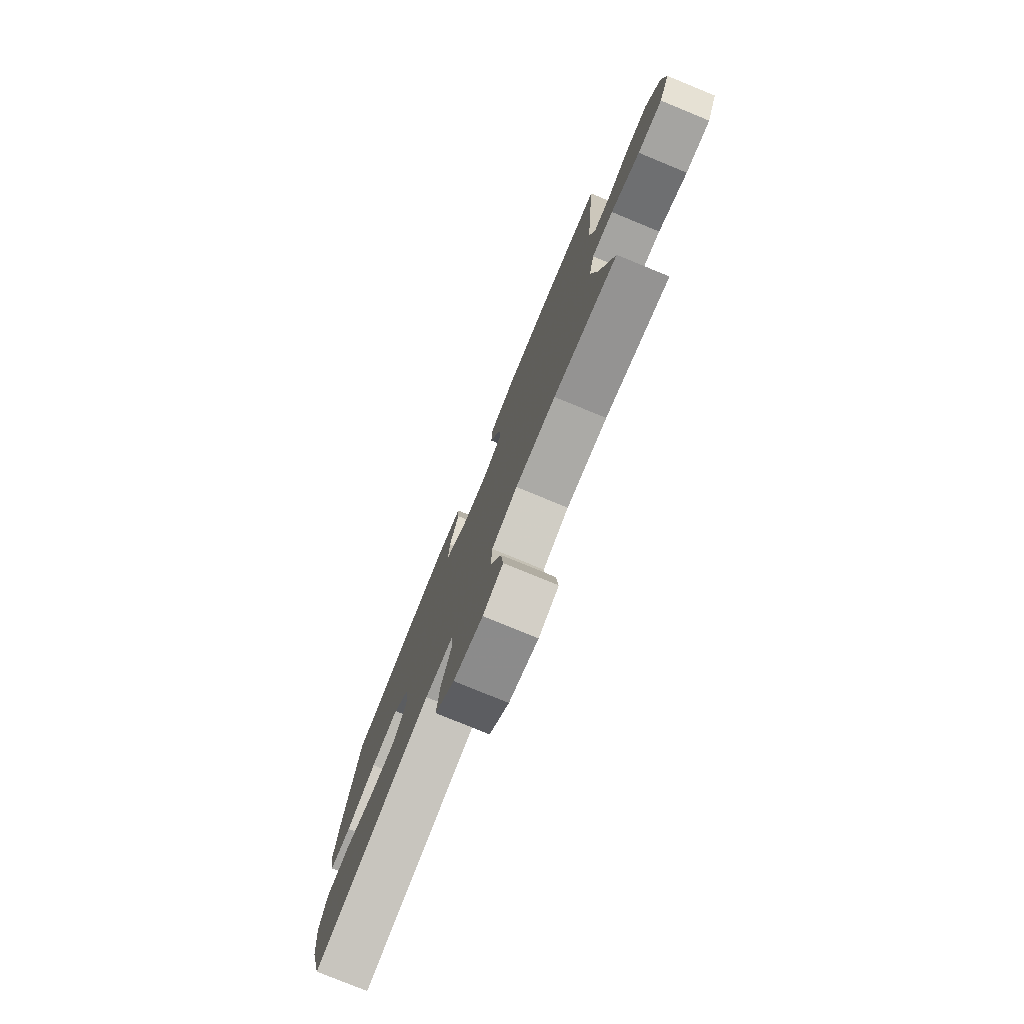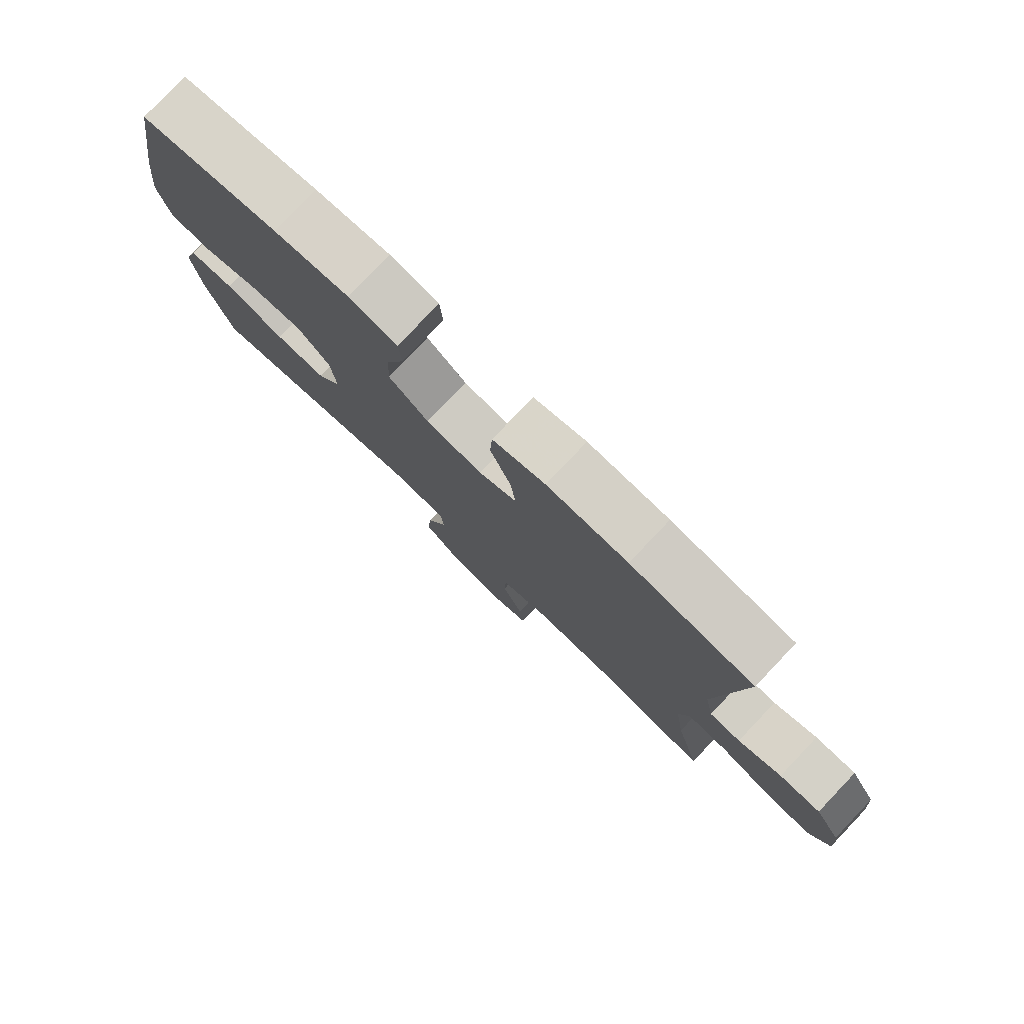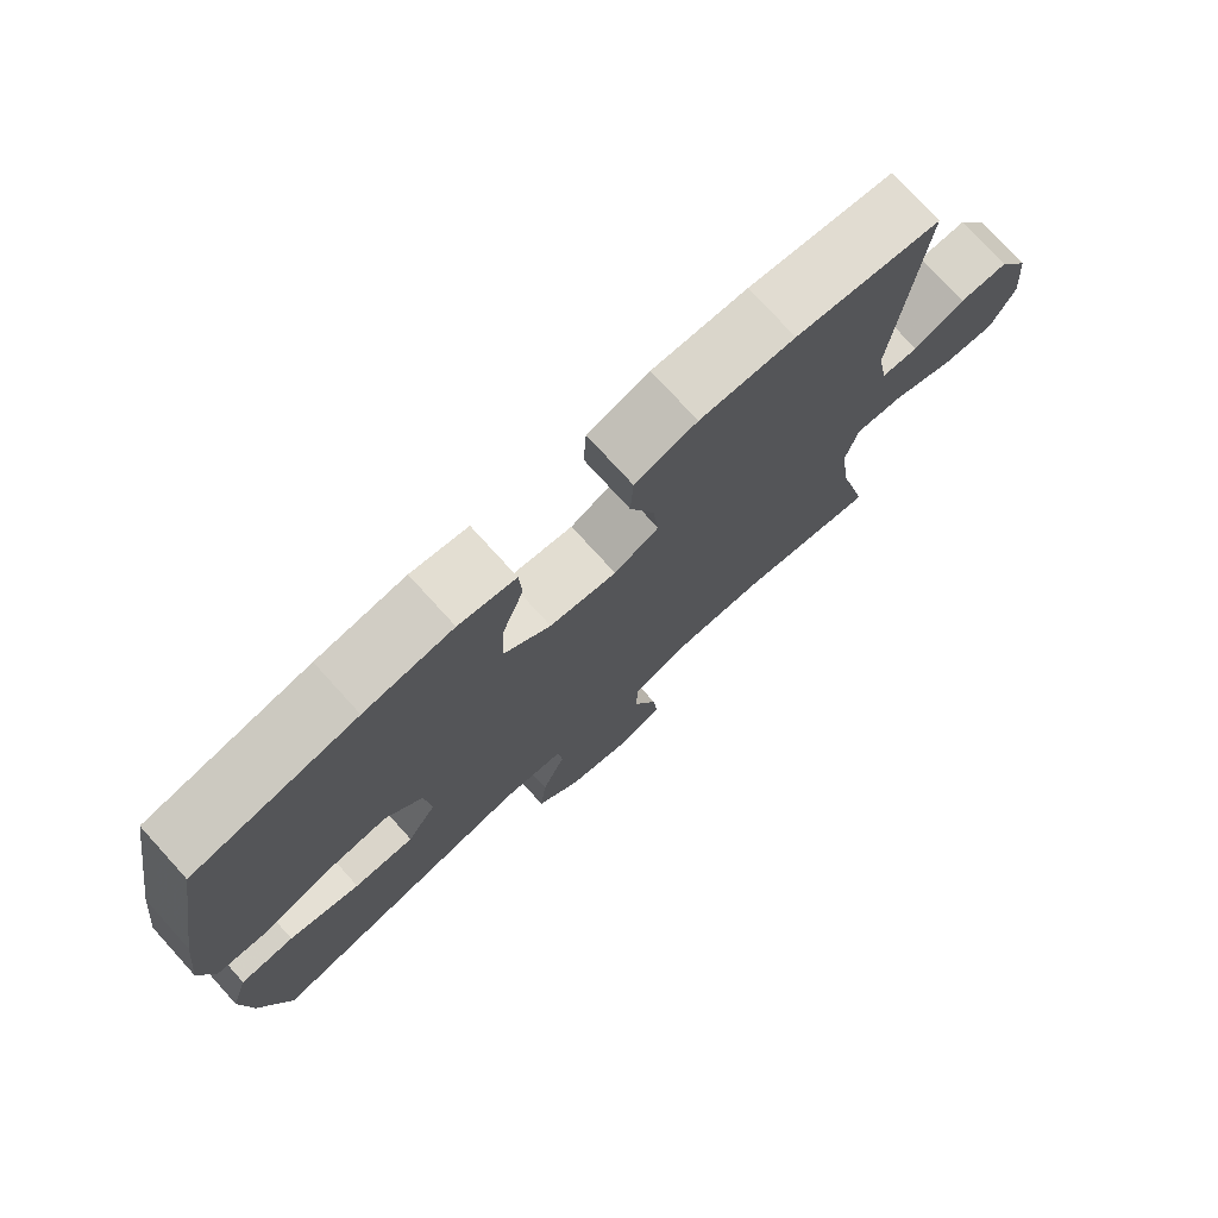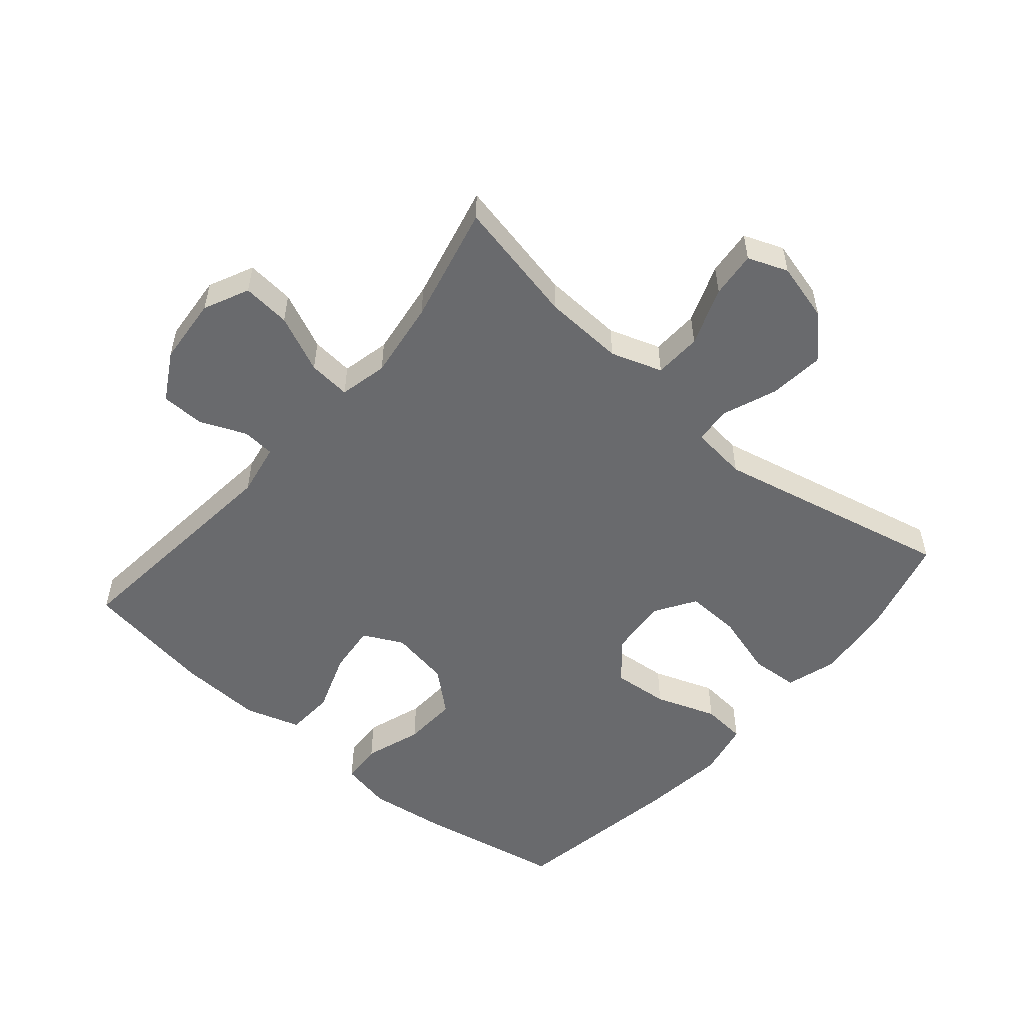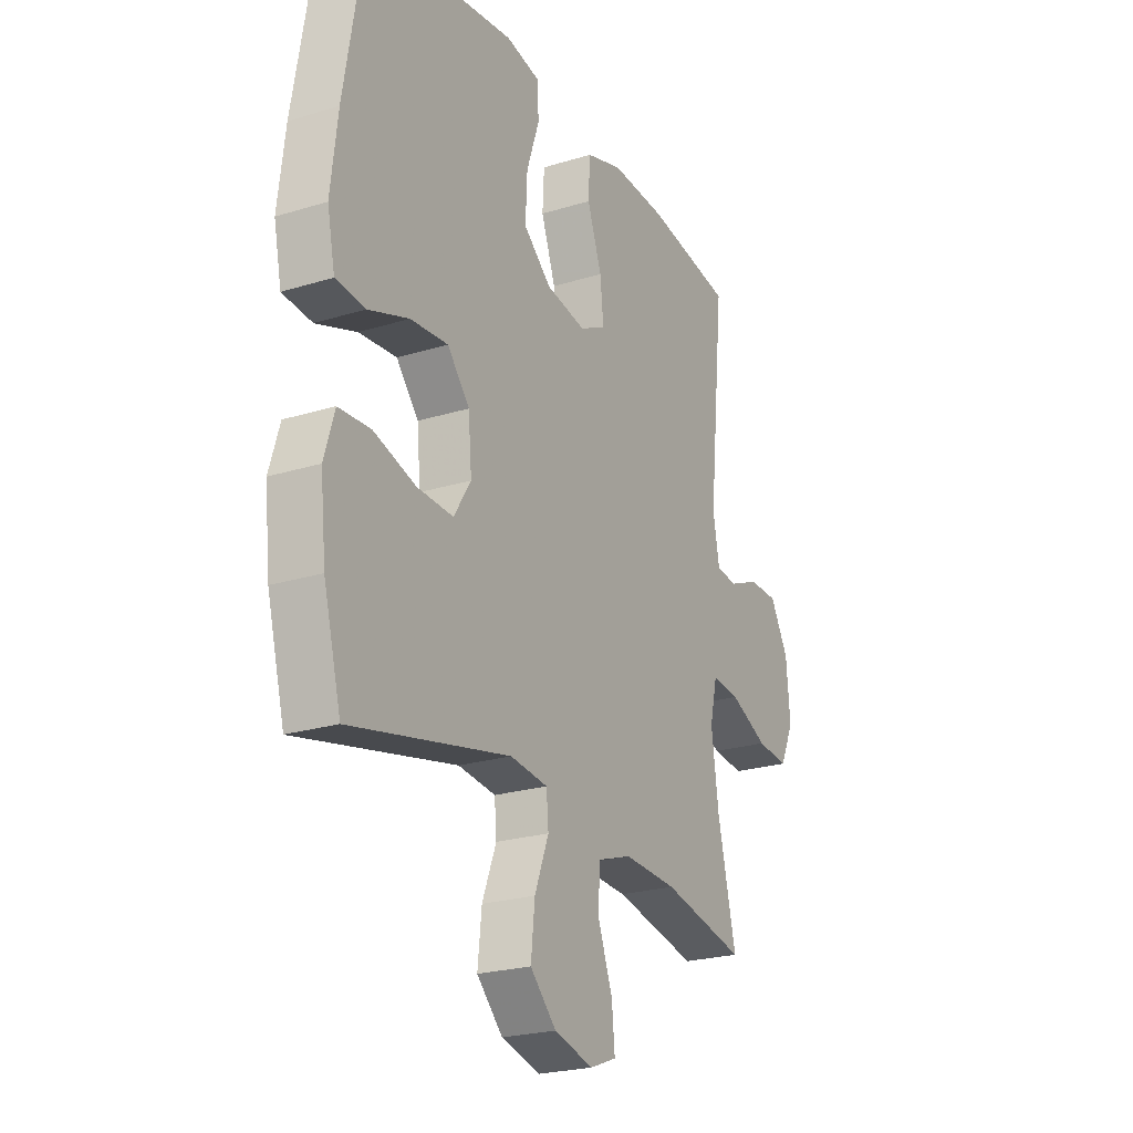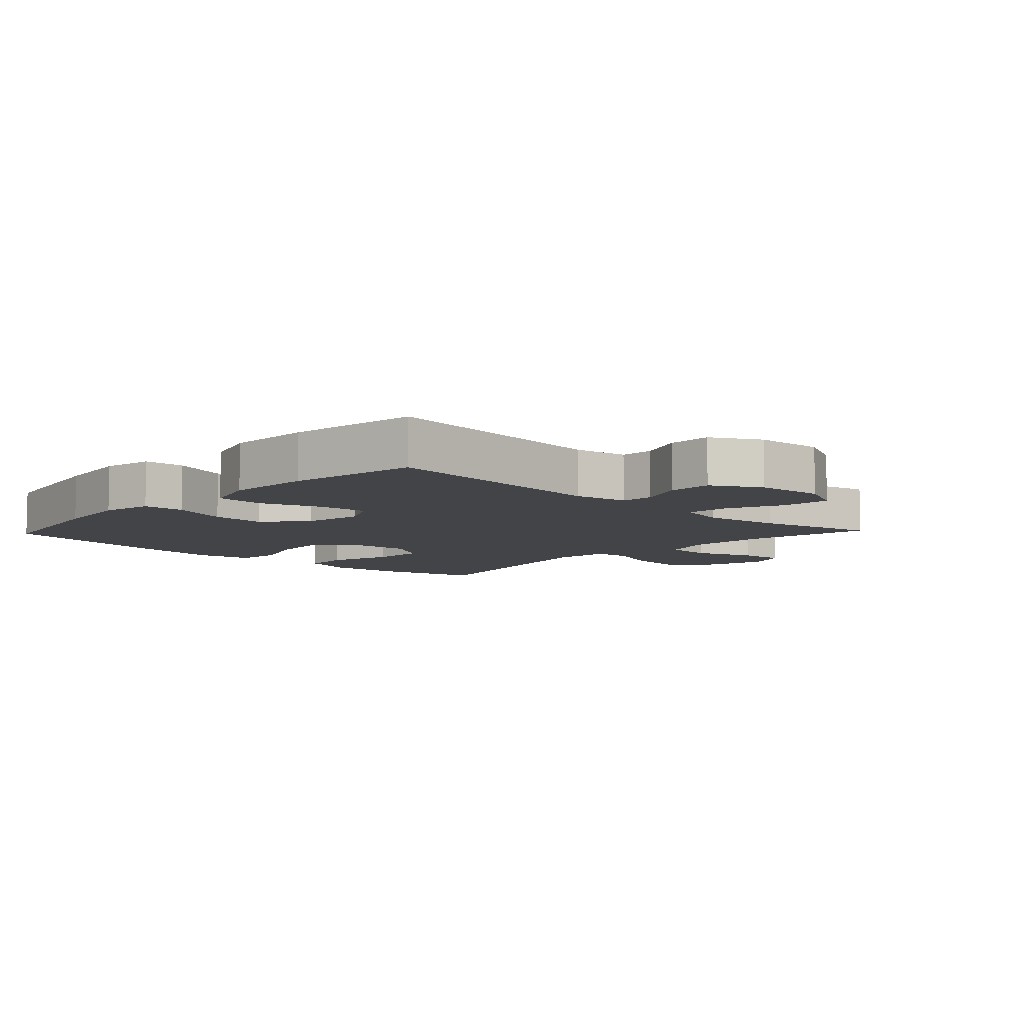
<metadata>
{"format":"obj","ext":"obj","renderer":"f3d","projection":"perspective","resolution":1024,"background":"white","views":[{"elev":-78.5,"azim":67.7,"up":"+Z"},{"elev":79.4,"azim":43.6,"up":"+Z"},{"elev":75.9,"azim":-42.3,"up":"+Z"},{"elev":-53.1,"azim":139.5,"up":"+Y"},{"elev":-23.5,"azim":-62.6,"up":"+Z"},{"elev":-7.7,"azim":46.7,"up":"+Y"}]}
</metadata>
<code>
v 0.5 0.07 0.5
v 0.463 0.07 0.136
v 0.478 0.07 0.053
v 0.529 0.07 0.049
v 0.6 0.07 0.079
v 0.668 0.07 0.078
v 0.711 0.07 0.003
v 0.72 0.07 -0.102
v 0.687 0.07 -0.172
v 0.612 0.07 -0.165
v 0.523 0.07 -0.125
v 0.457 0.07 -0.119
v 0.44 0.07 -0.194
v 0.457 0.07 -0.316
v 0.5 0.07 -0.5
v 0.304 0.07 -0.459
v 0.179 0.07 -0.453
v 0.099 0.07 -0.48
v 0.096 0.07 -0.554
v 0.13 0.07 -0.645
v 0.137 0.07 -0.717
v 0.075 0.07 -0.741
v -0.016 0.07 -0.717
v -0.077 0.07 -0.656
v -0.068 0.07 -0.57
v -0.035 0.07 -0.485
v -0.04 0.07 -0.428
v -0.128 0.07 -0.418
v -0.5 0.07 -0.5
v -0.541 0.07 -0.345
v -0.554 0.07 -0.223
v -0.53 0.07 -0.144
v -0.455 0.07 -0.139
v -0.356 0.07 -0.168
v -0.272 0.07 -0.171
v -0.232 0.07 -0.108
v -0.24 0.07 -0.017
v -0.292 0.07 0.044
v -0.38 0.07 0.036
v -0.475 0.07 0.002
v -0.544 0.07 0.008
v -0.562 0.07 0.095
v -0.546 0.07 0.229
v -0.5 0.07 0.5
v -0.274 0.07 0.543
v -0.151 0.07 0.559
v -0.072 0.07 0.543
v -0.068 0.07 0.479
v -0.098 0.07 0.39
v -0.102 0.07 0.305
v -0.037 0.07 0.249
v 0.056 0.07 0.233
v 0.118 0.07 0.264
v 0.11 0.07 0.341
v 0.076 0.07 0.436
v 0.08 0.07 0.511
v 0.166 0.07 0.538
v 0.298 0.07 0.532
v 0.5 0 0.5
v 0.463 0 0.136
v 0.478 0 0.053
v 0.529 0 0.049
v 0.6 0 0.079
v 0.668 0 0.078
v 0.711 0 0.003
v 0.72 0 -0.102
v 0.687 0 -0.172
v 0.612 0 -0.165
v 0.523 0 -0.125
v 0.457 0 -0.119
v 0.44 0 -0.194
v 0.457 0 -0.316
v 0.5 0 -0.5
v 0.304 0 -0.459
v 0.179 0 -0.453
v 0.099 0 -0.48
v 0.096 0 -0.554
v 0.13 0 -0.645
v 0.137 0 -0.717
v 0.075 0 -0.741
v -0.016 0 -0.717
v -0.077 0 -0.656
v -0.068 0 -0.57
v -0.035 0 -0.485
v -0.04 0 -0.428
v -0.128 0 -0.418
v -0.5 0 -0.5
v -0.541 0 -0.345
v -0.554 0 -0.223
v -0.53 0 -0.144
v -0.455 0 -0.139
v -0.356 0 -0.168
v -0.272 0 -0.171
v -0.232 0 -0.108
v -0.24 0 -0.017
v -0.292 0 0.044
v -0.38 0 0.036
v -0.475 0 0.002
v -0.544 0 0.008
v -0.562 0 0.095
v -0.546 0 0.229
v -0.5 0 0.5
v -0.274 0 0.543
v -0.151 0 0.559
v -0.072 0 0.543
v -0.068 0 0.479
v -0.098 0 0.39
v -0.102 0 0.305
v -0.037 0 0.249
v 0.056 0 0.233
v 0.118 0 0.264
v 0.11 0 0.341
v 0.076 0 0.436
v 0.08 0 0.511
v 0.166 0 0.538
v 0.298 0 0.532
f 57 58 1 2
f 54 55 56 57
f 53 54 57 2
f 52 53 2 3
f 51 52 3
f 46 47 48 49
f 46 49 50
f 45 46 50
f 44 45 50
f 43 44 50 51
f 39 40 41 42
f 38 39 42 43
f 31 32 33 34
f 31 34 35
f 28 29 30 31
f 27 28 31 35
f 23 24 25 26
f 21 22 23 26
f 19 20 21 26
f 18 19 26 27
f 17 18 27 35
f 14 15 16
f 13 14 16 17
f 12 13 17 35
f 8 9 10 11
f 8 11 12
f 7 8 12
f 4 5 6 7
f 3 4 7 12
f 38 43 51 3
f 3 12 35 36
f 3 36 37
f 3 37 38
f 60 59 116 115
f 115 114 113 112
f 60 115 112 111
f 61 60 111 110
f 61 110 109
f 107 106 105 104
f 108 107 104
f 108 104 103
f 108 103 102
f 109 108 102 101
f 100 99 98 97
f 101 100 97 96
f 92 91 90 89
f 93 92 89
f 89 88 87 86
f 93 89 86 85
f 84 83 82 81
f 84 81 80 79
f 84 79 78 77
f 85 84 77 76
f 93 85 76 75
f 74 73 72
f 75 74 72 71
f 93 75 71 70
f 69 68 67 66
f 70 69 66
f 70 66 65
f 65 64 63 62
f 70 65 62 61
f 61 109 101 96
f 94 93 70 61
f 95 94 61
f 96 95 61
f 1 59 60 2
f 2 60 61 3
f 3 61 62 4
f 4 62 63 5
f 5 63 64 6
f 6 64 65 7
f 7 65 66 8
f 8 66 67 9
f 9 67 68 10
f 10 68 69 11
f 11 69 70 12
f 12 70 71 13
f 13 71 72 14
f 14 72 73 15
f 15 73 74 16
f 16 74 75 17
f 17 75 76 18
f 18 76 77 19
f 19 77 78 20
f 20 78 79 21
f 21 79 80 22
f 22 80 81 23
f 23 81 82 24
f 24 82 83 25
f 25 83 84 26
f 26 84 85 27
f 27 85 86 28
f 28 86 87 29
f 29 87 88 30
f 30 88 89 31
f 31 89 90 32
f 32 90 91 33
f 33 91 92 34
f 34 92 93 35
f 35 93 94 36
f 36 94 95 37
f 37 95 96 38
f 38 96 97 39
f 39 97 98 40
f 40 98 99 41
f 41 99 100 42
f 42 100 101 43
f 43 101 102 44
f 44 102 103 45
f 45 103 104 46
f 46 104 105 47
f 47 105 106 48
f 48 106 107 49
f 49 107 108 50
f 50 108 109 51
f 51 109 110 52
f 52 110 111 53
f 53 111 112 54
f 54 112 113 55
f 55 113 114 56
f 56 114 115 57
f 57 115 116 58
f 58 116 59 1

</code>
